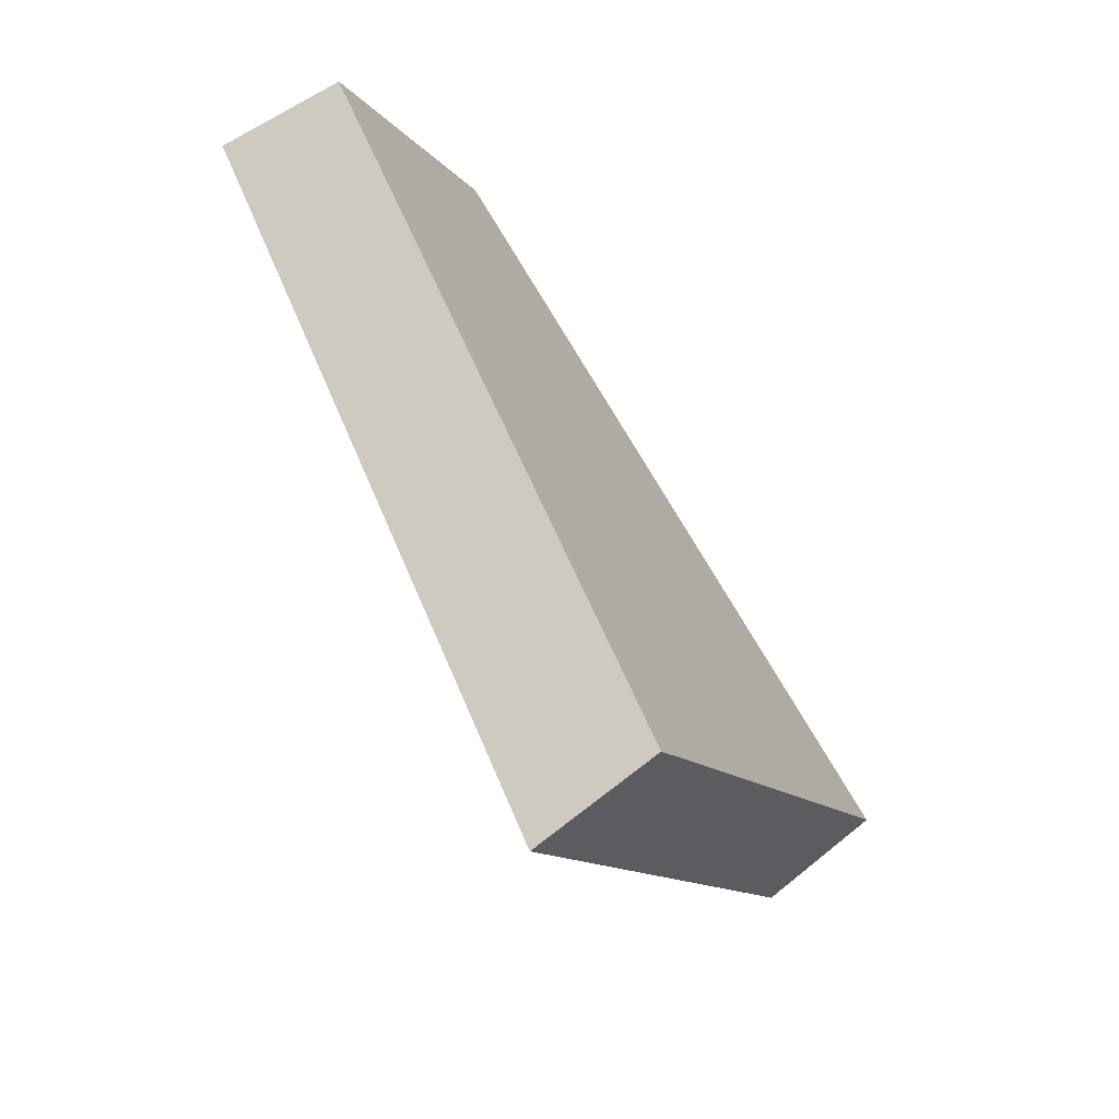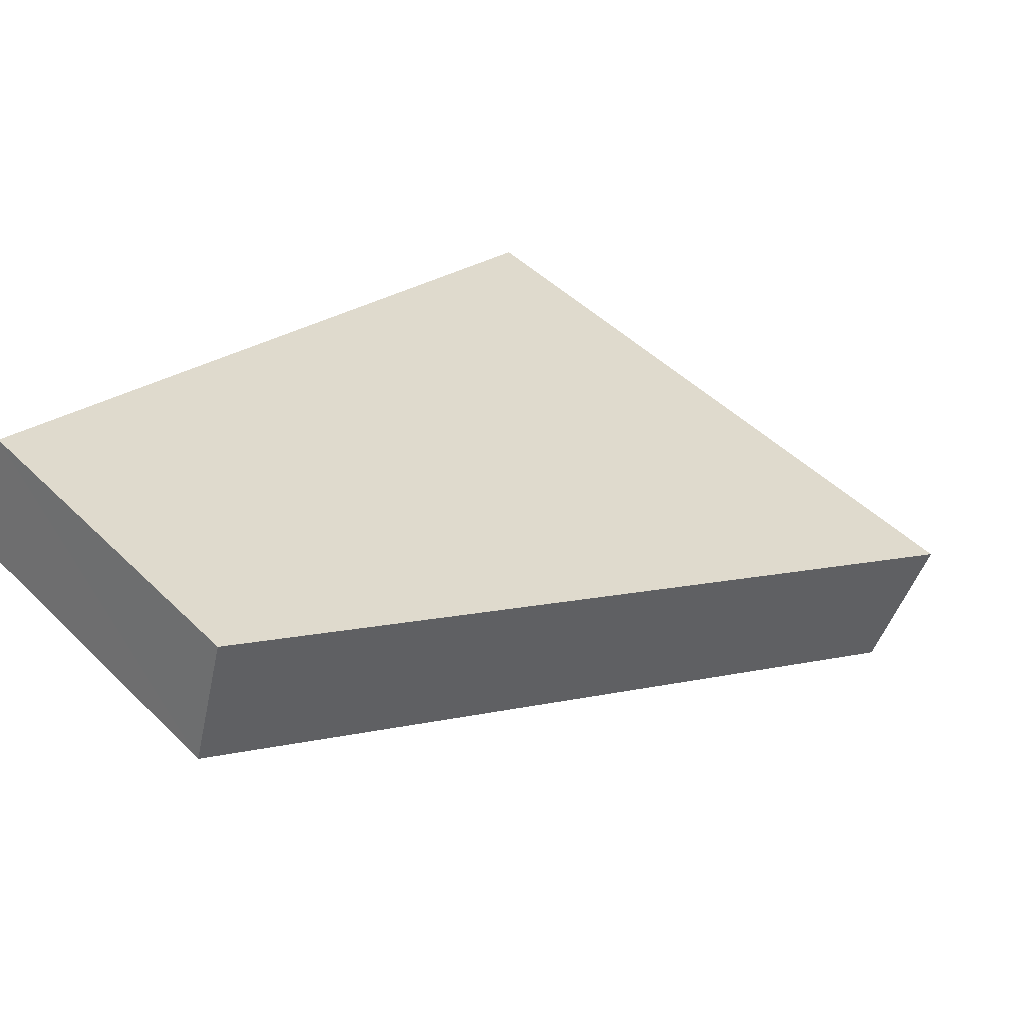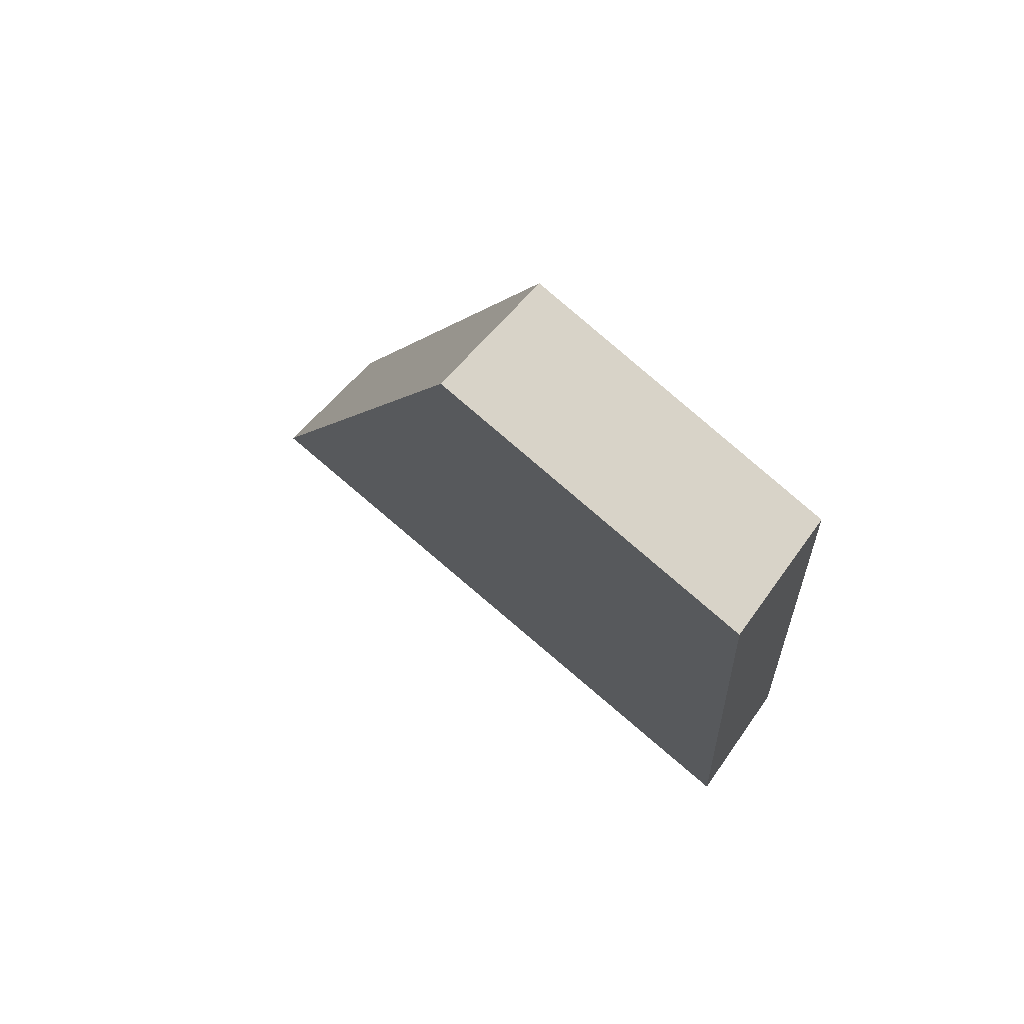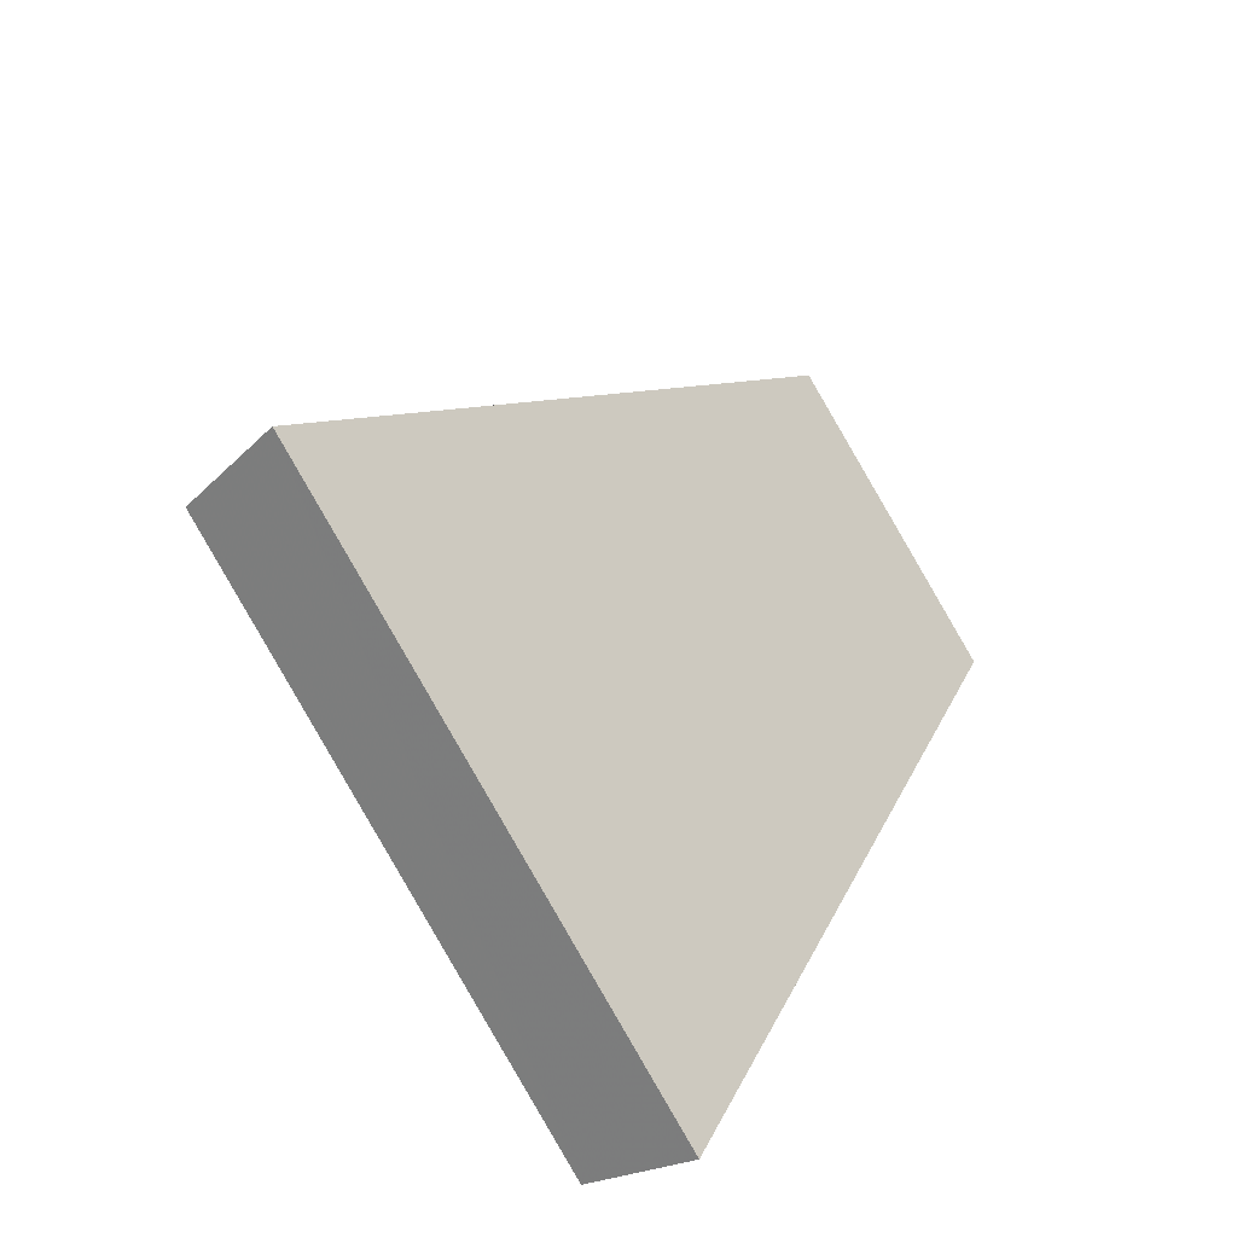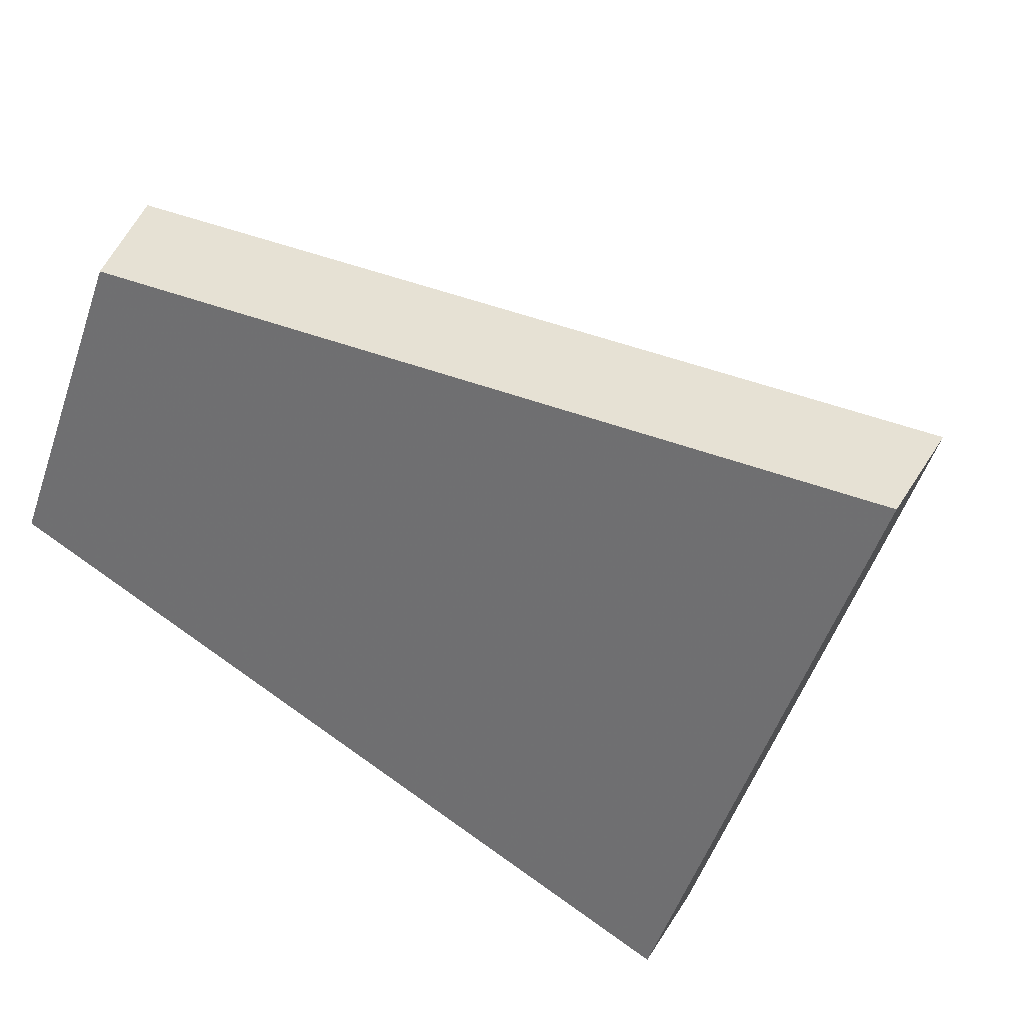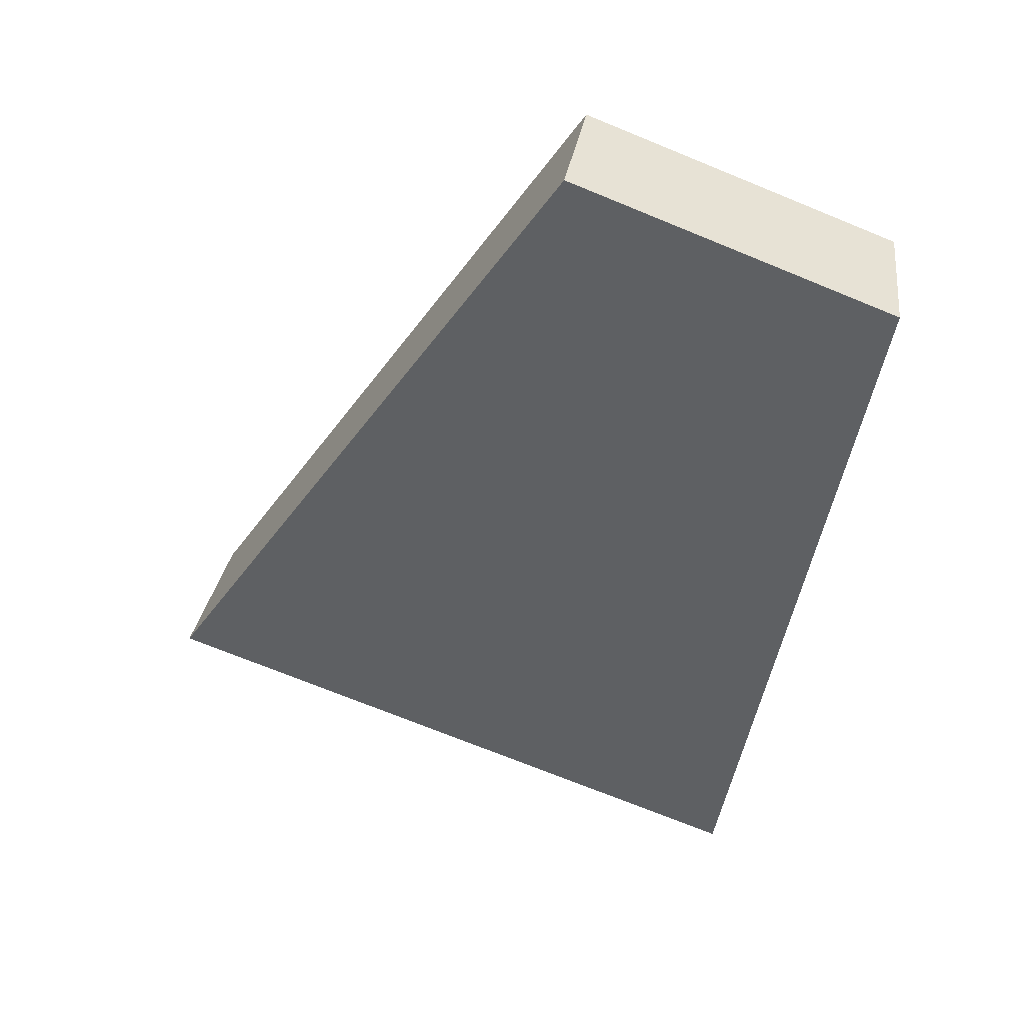
<metadata>
{"format":"obj","ext":"obj","renderer":"f3d","projection":"perspective","resolution":1024,"background":"white","views":[{"elev":-35.2,"azim":-66.5,"up":"+Z"},{"elev":44.4,"azim":26.8,"up":"+Y"},{"elev":52.3,"azim":-145.7,"up":"+Z"},{"elev":-62.7,"azim":122.8,"up":"+Z"},{"elev":-51.7,"azim":49.3,"up":"+Y"},{"elev":25.9,"azim":-177.1,"up":"+Z"}]}
</metadata>
<code>
v 2.046 0.1288 2.458
v 2.054 0.1288 2.461
v 2.048 0.1325 2.47
v 2.044 0.1325 2.469
v 2.049 0.1343 2.47
v 2.048 0.1325 2.47
v 2.054 0.1288 2.461
v 2.055 0.1305 2.461
v 2.044 0.1343 2.468
v 2.044 0.1325 2.469
v 2.048 0.1325 2.47
v 2.049 0.1343 2.47
v 2.055 0.1305 2.461
v 2.054 0.1288 2.461
v 2.046 0.1288 2.458
v 2.046 0.1305 2.457
v 2.046 0.1305 2.457
v 2.046 0.1288 2.458
v 2.044 0.1325 2.469
v 2.044 0.1343 2.468
v 2.044 0.1343 2.468
v 2.049 0.1343 2.47
v 2.055 0.1305 2.461
v 2.046 0.1305 2.457
f 1 2 3
f 1 3 4
f 5 6 7
f 5 7 8
f 9 10 11
f 9 11 12
f 13 14 15
f 13 15 16
f 17 18 19
f 17 19 20
f 21 22 23
f 21 23 24

</code>
